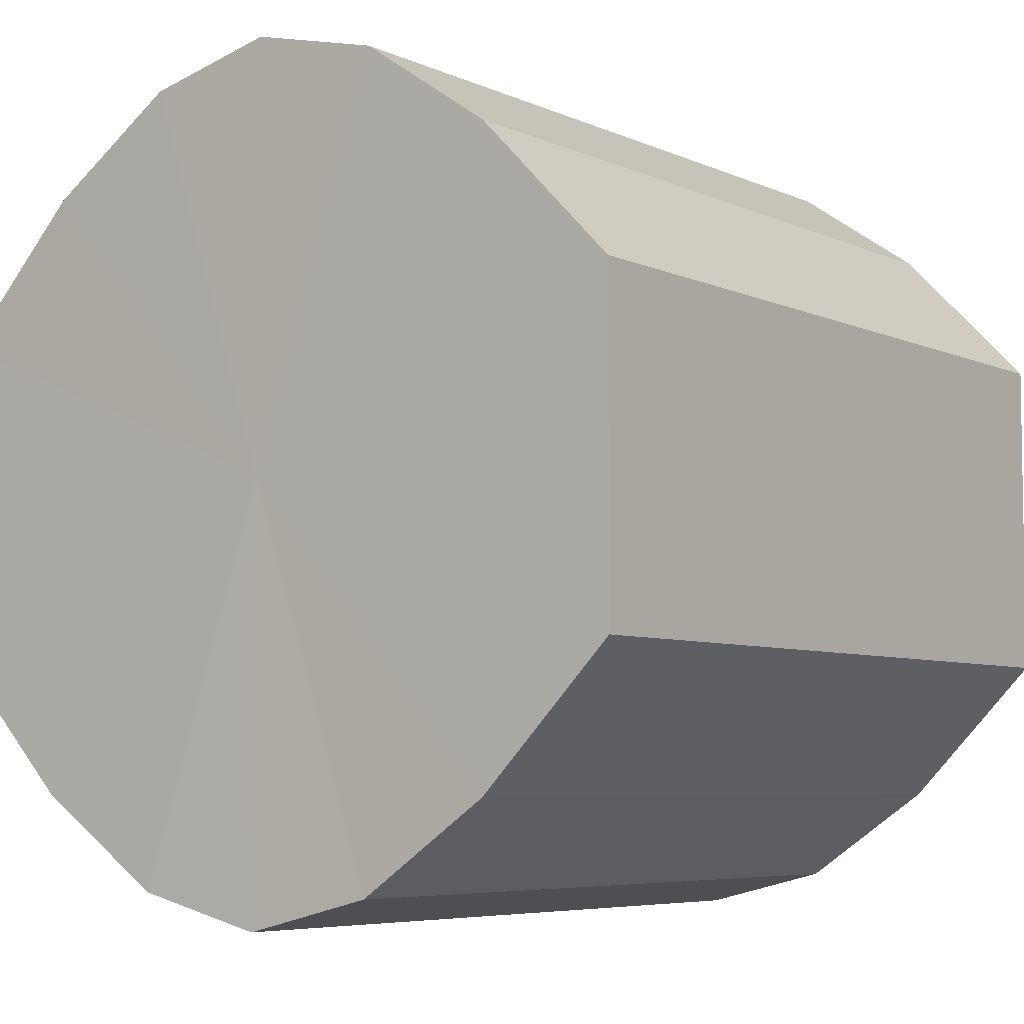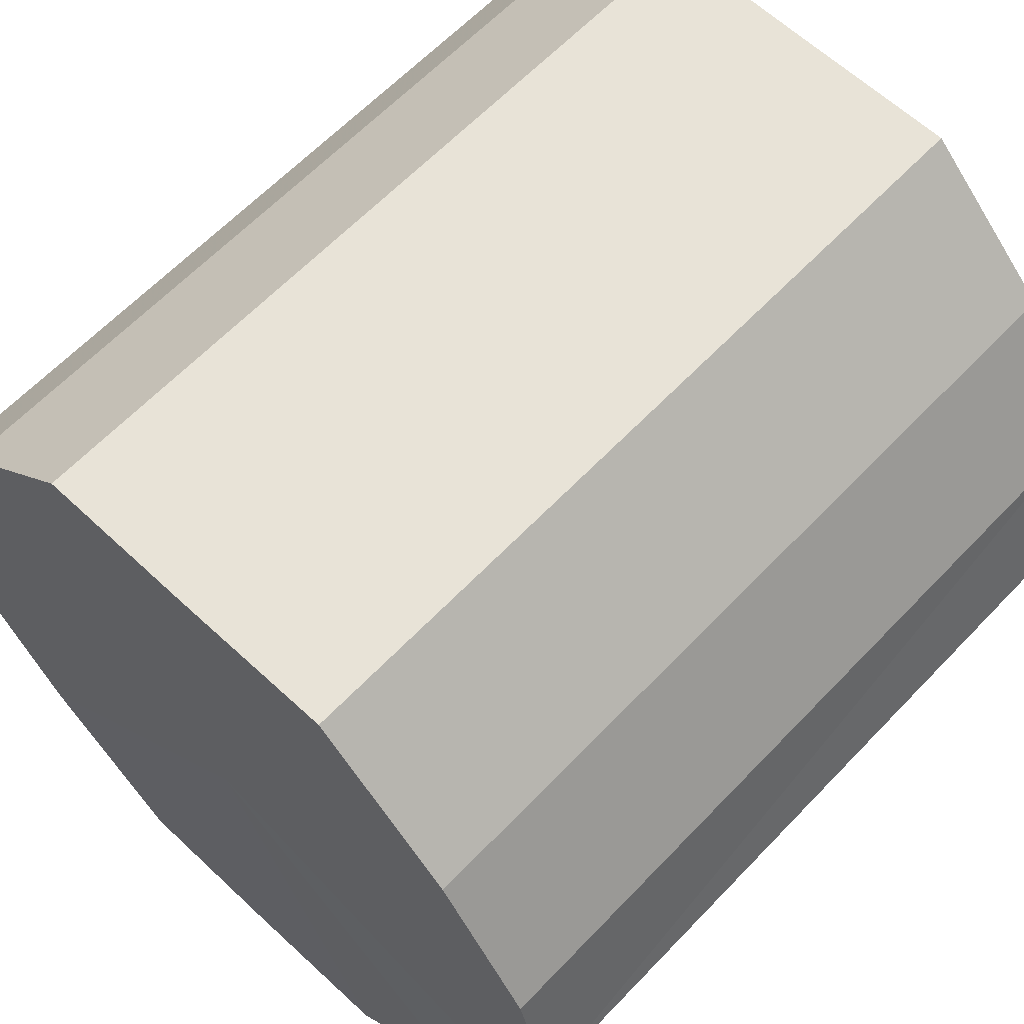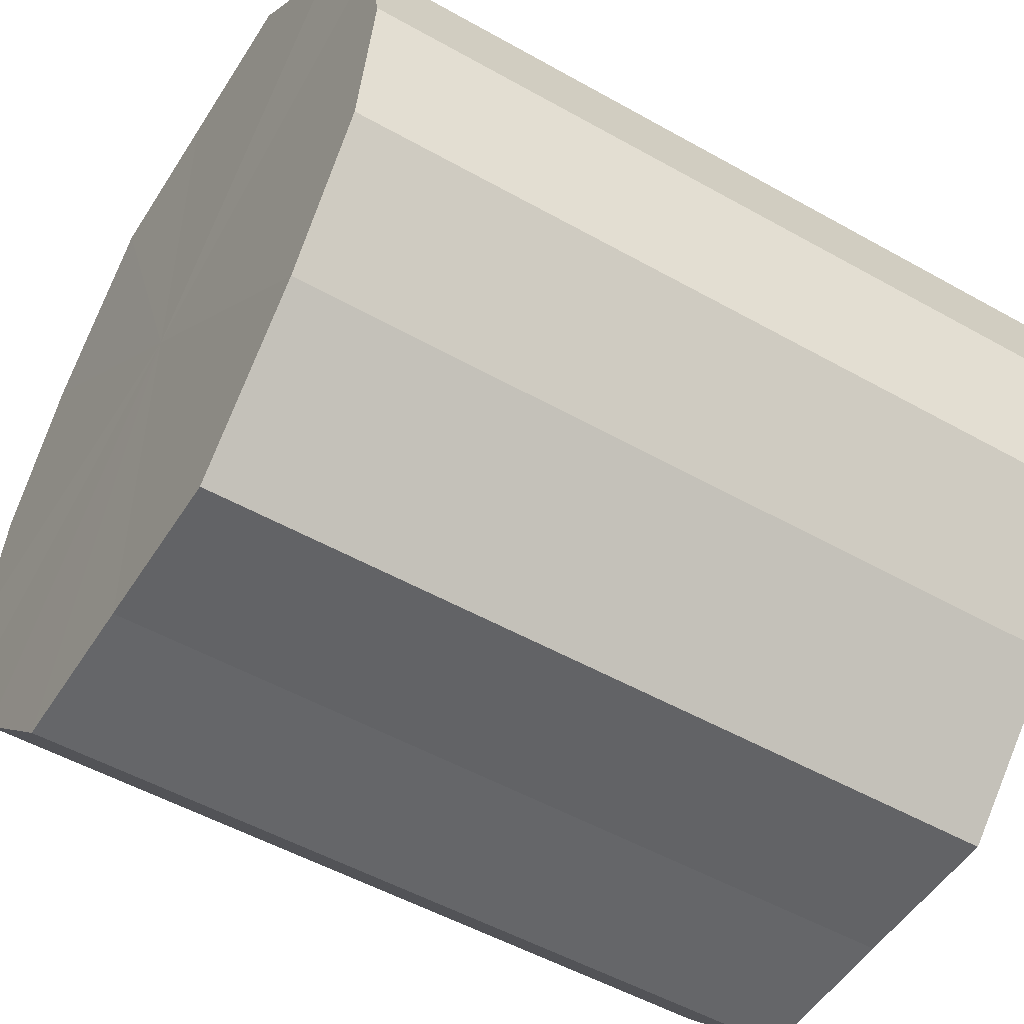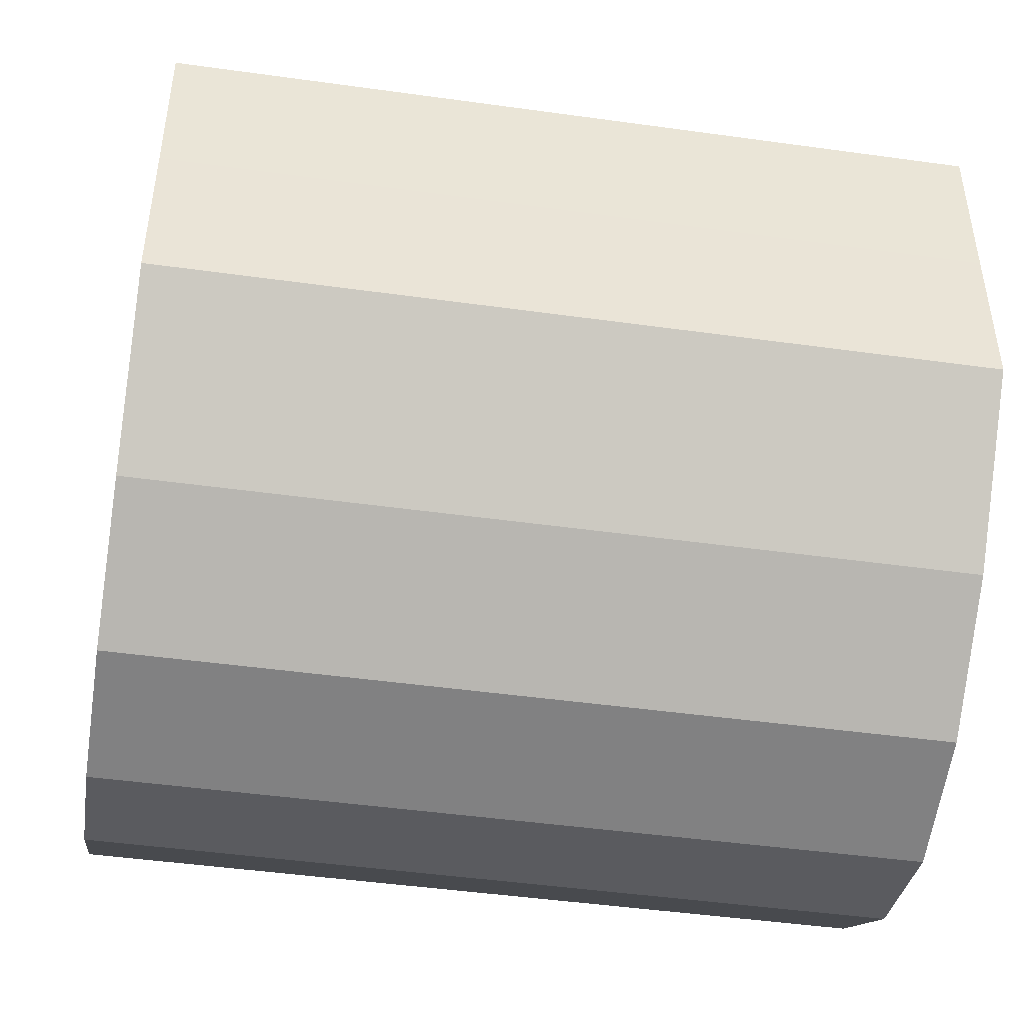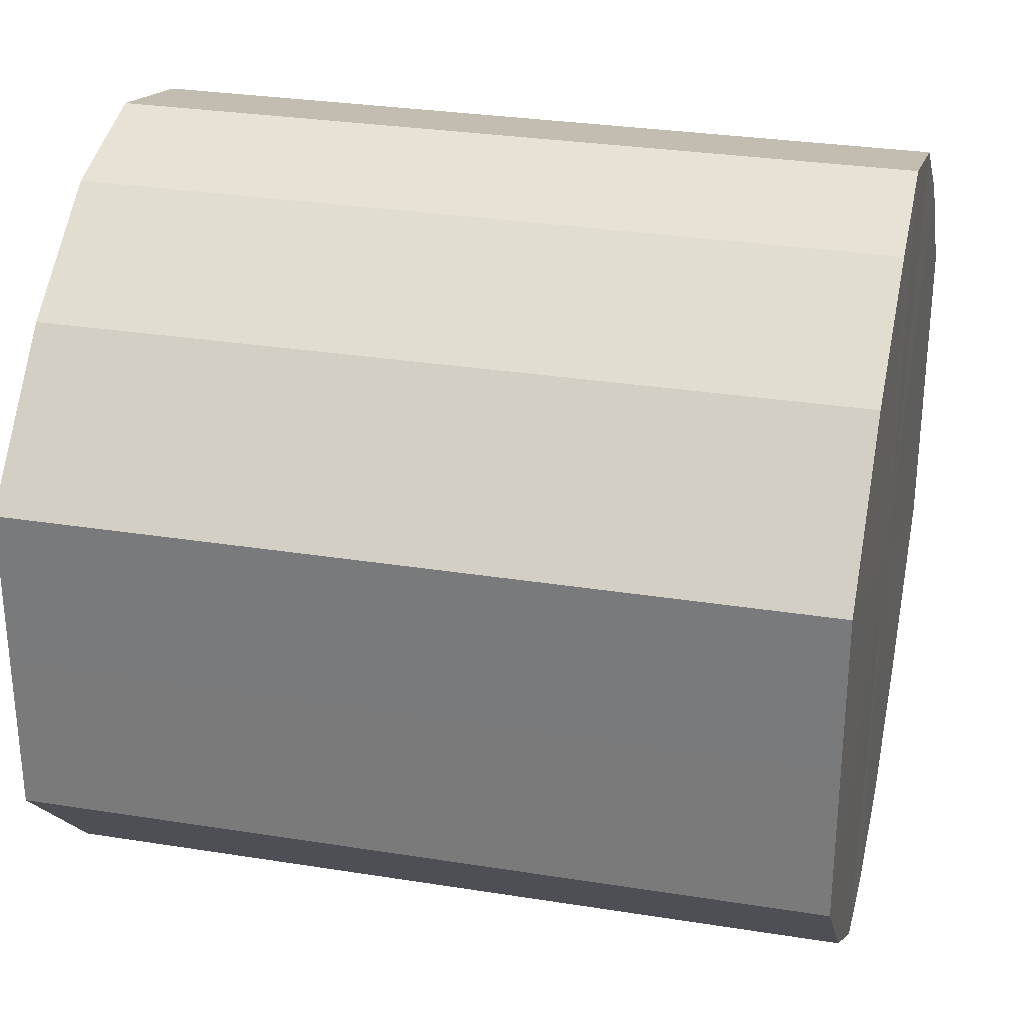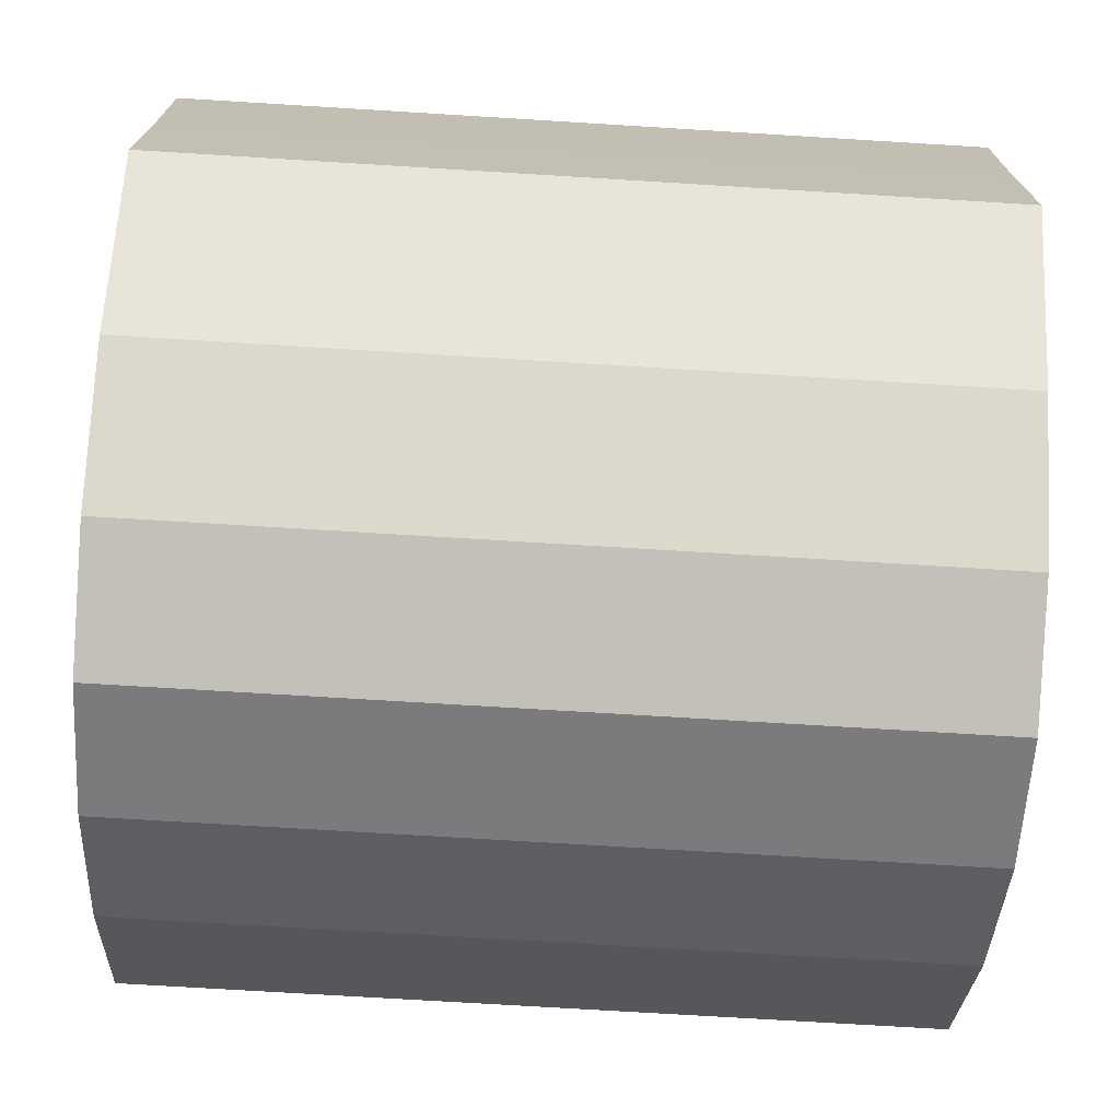
<metadata>
{"format":"obj","ext":"obj","renderer":"f3d","projection":"perspective","resolution":1024,"background":"white","views":[{"elev":-6.0,"azim":-53.3,"up":"+Z"},{"elev":62.5,"azim":133.5,"up":"+Y"},{"elev":-51.3,"azim":-31.5,"up":"+Y"},{"elev":-46.9,"azim":171.0,"up":"+Z"},{"elev":29.4,"azim":13.2,"up":"+Z"},{"elev":-72.8,"azim":-3.5,"up":"+Z"}]}
</metadata>
<code>
o 4133
v 2215 1871 16.32
v 2215 1871 16.32
v 2215 1871 16.32
v 2215 1871 16.31
v 2215 1871 16.32
v 2215 1871 16.32
v 2215 1871 16.32
v 2215 1871 16.3
v 2215 1871 16.31
v 2215 1871 16.31
v 2215 1871 16.31
v 2215 1871 16.29
v 2215 1871 16.3
v 2215 1871 16.3
v 2215 1871 16.3
v 2215 1871 16.27
v 2215 1871 16.29
v 2215 1871 16.29
v 2215 1871 16.29
v 2215 1871 16.26
v 2215 1871 16.27
v 2215 1871 16.27
v 2215 1871 16.27
v 2215 1871 16.26
v 2215 1871 16.26
v 2215 1871 16.26
v 2215 1871 16.26
v 2215 1871 16.25
v 2215 1871 16.26
v 2215 1871 16.26
v 2215 1871 16.26
v 2215 1871 16.25
v 2215 1871 16.32
v 2215 1871 16.32
v 2215 1871 16.32
v 2215 1871 16.31
v 2215 1871 16.31
v 2215 1871 16.32
v 2215 1871 16.32
v 2215 1871 16.31
v 2215 1871 16.32
v 2215 1871 16.3
v 2215 1871 16.3
v 2215 1871 16.3
v 2215 1871 16.31
v 2215 1871 16.29
v 2215 1871 16.3
v 2215 1871 16.29
v 2215 1871 16.29
v 2215 1871 16.27
v 2215 1871 16.29
v 2215 1871 16.26
v 2215 1871 16.27
v 2215 1871 16.27
v 2215 1871 16.27
v 2215 1871 16.26
v 2215 1871 16.26
v 2215 1871 16.25
v 2215 1871 16.26
v 2215 1871 16.26
v 2215 1871 16.26
v 2215 1871 16.26
v 2215 1871 16.25
v 2215 1871 16.26
v 2215 1871 16.29
v 2215 1871 16.32
v 2215 1871 16.32
v 2215 1871 16.31
v 2215 1871 16.32
v 2215 1871 16.3
v 2215 1871 16.31
v 2215 1871 16.29
v 2215 1871 16.3
v 2215 1871 16.27
v 2215 1871 16.29
v 2215 1871 16.26
v 2215 1871 16.27
v 2215 1871 16.26
v 2215 1871 16.26
v 2215 1871 16.25
v 2215 1871 16.26
v 2215 1871 16.29
v 2215 1871 16.32
v 2215 1871 16.32
v 2215 1871 16.32
v 2215 1871 16.31
v 2215 1871 16.31
v 2215 1871 16.3
v 2215 1871 16.3
v 2215 1871 16.29
v 2215 1871 16.29
v 2215 1871 16.27
v 2215 1871 16.27
v 2215 1871 16.26
v 2215 1871 16.26
v 2215 1871 16.26
v 2215 1871 16.26
v 2215 1871 16.25
f 1 2 3
f 2 4 5
f 6 1 7
f 4 8 9
f 10 6 11
f 8 12 13
f 14 10 15
f 12 16 17
f 18 14 19
f 16 20 21
f 22 18 23
f 20 24 25
f 26 22 27
f 24 28 29
f 30 26 31
f 28 30 32
f 33 34 35
f 35 36 37
f 38 39 33
f 40 41 38
f 37 42 43
f 44 45 40
f 46 47 44
f 43 48 49
f 50 51 46
f 52 53 50
f 49 54 55
f 56 57 52
f 58 59 56
f 55 60 61
f 62 63 58
f 61 64 62
f 65 66 67
f 65 68 66
f 65 67 69
f 65 70 68
f 65 69 71
f 65 72 70
f 65 71 73
f 65 74 72
f 65 73 75
f 65 76 74
f 65 75 77
f 65 78 76
f 65 77 79
f 65 80 78
f 65 79 81
f 65 81 80
f 82 83 84
f 82 85 83
f 82 84 86
f 82 87 85
f 82 86 88
f 82 89 87
f 82 88 90
f 82 91 89
f 82 90 92
f 82 93 91
f 82 92 94
f 82 95 93
f 82 94 96
f 82 97 95
f 82 96 98
f 82 98 97

</code>
